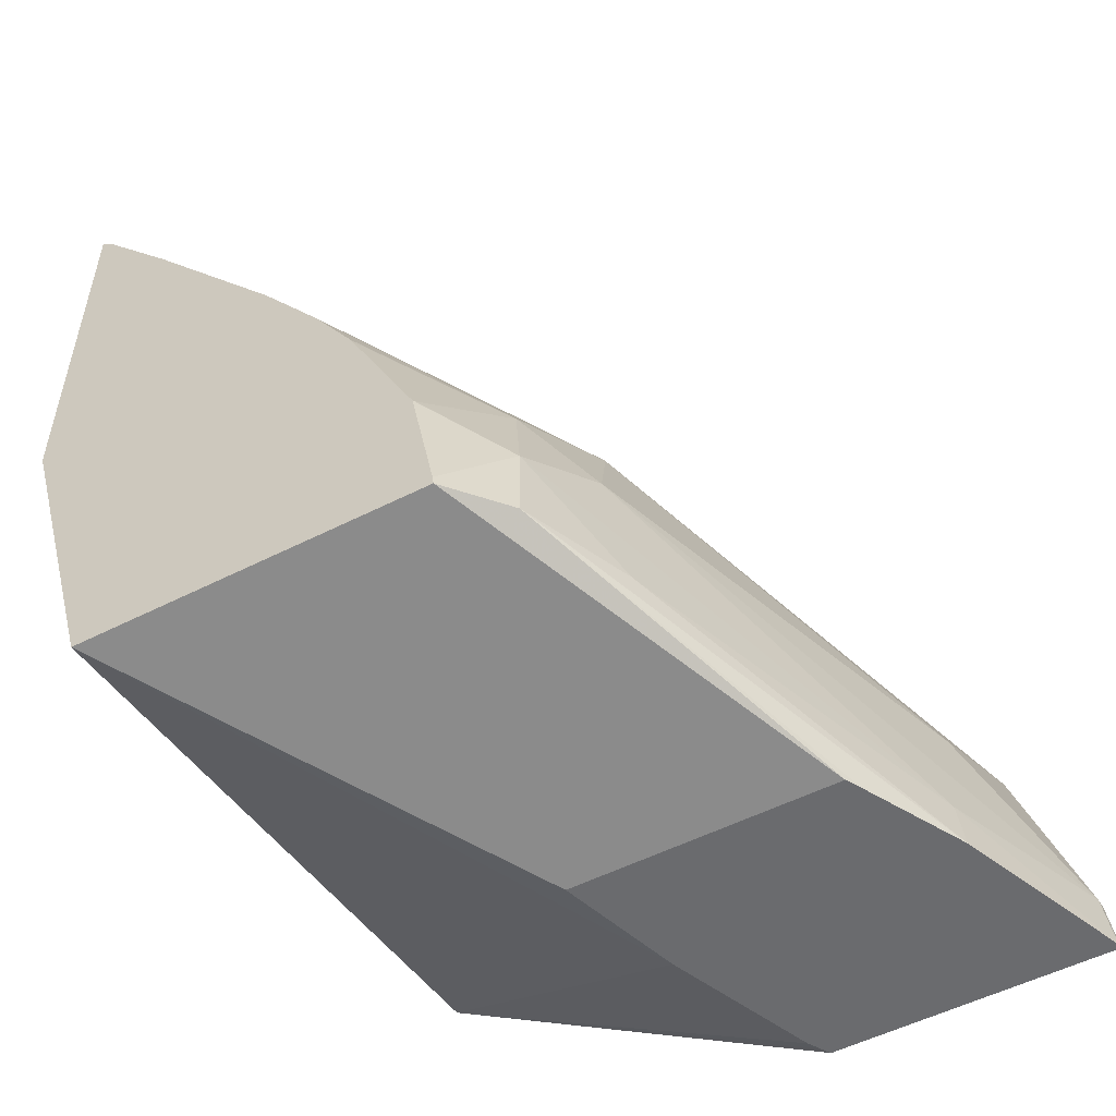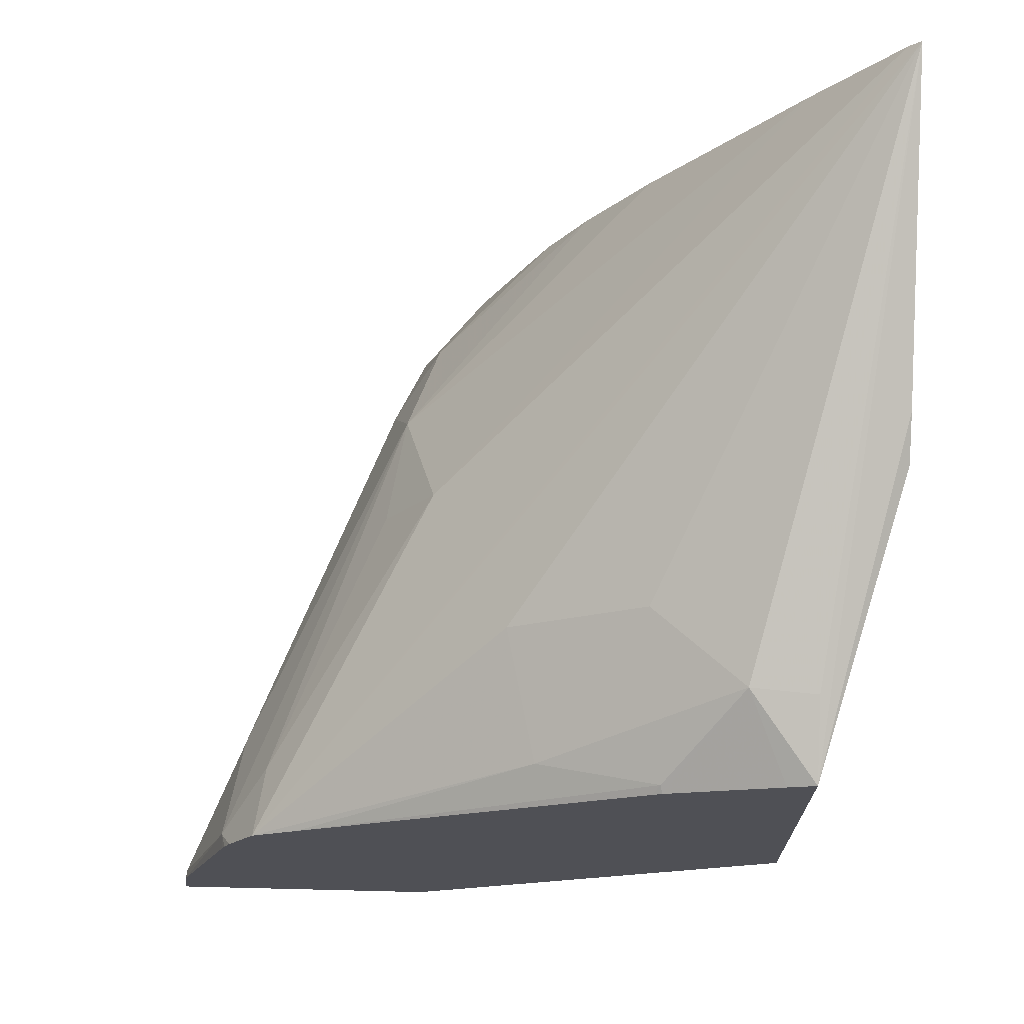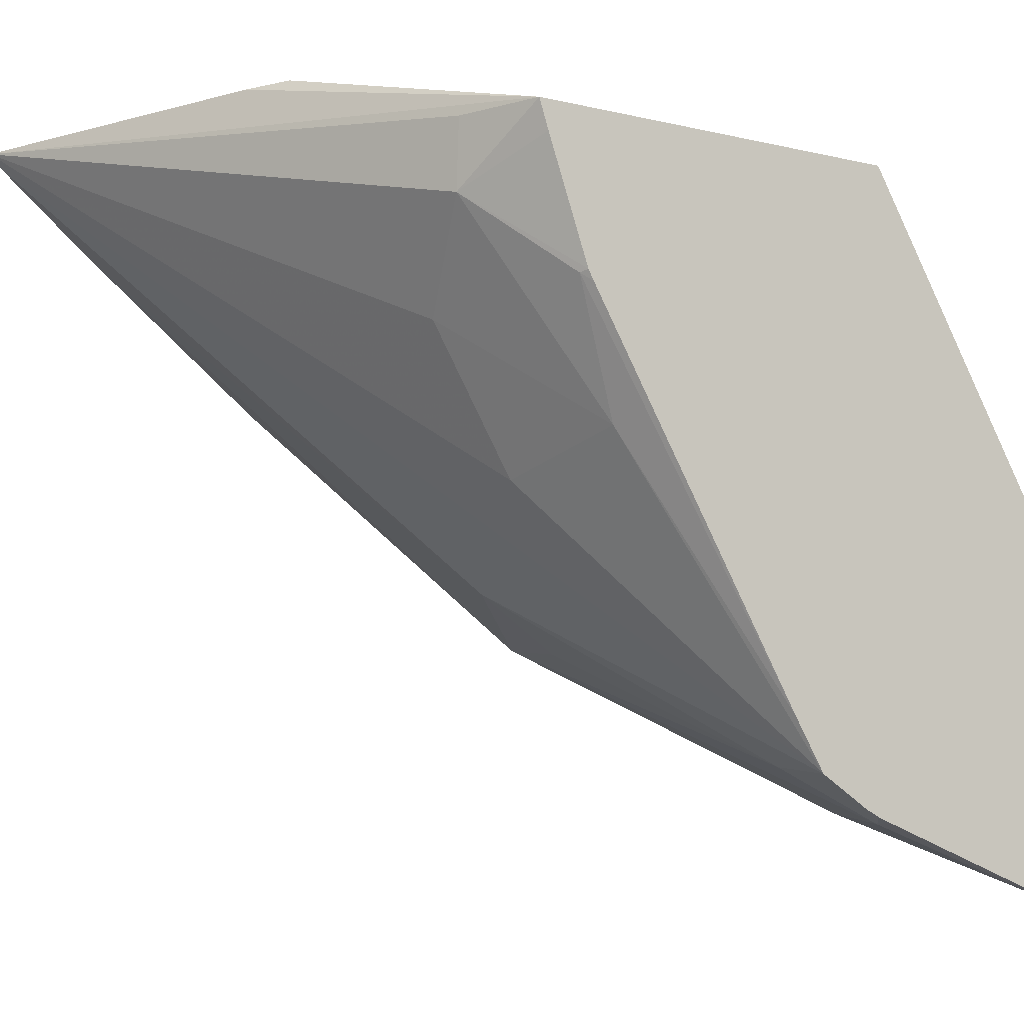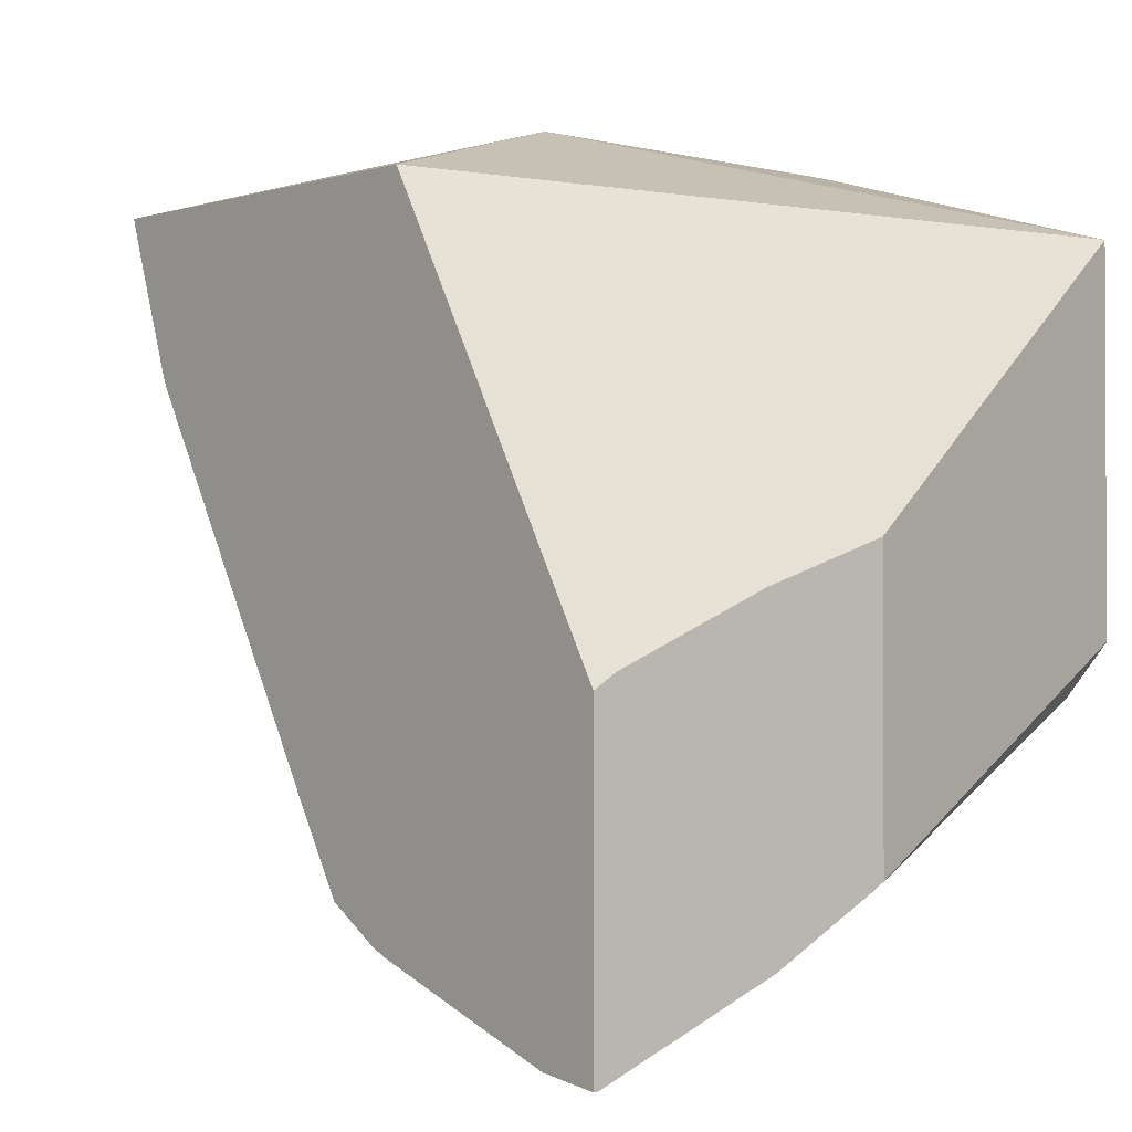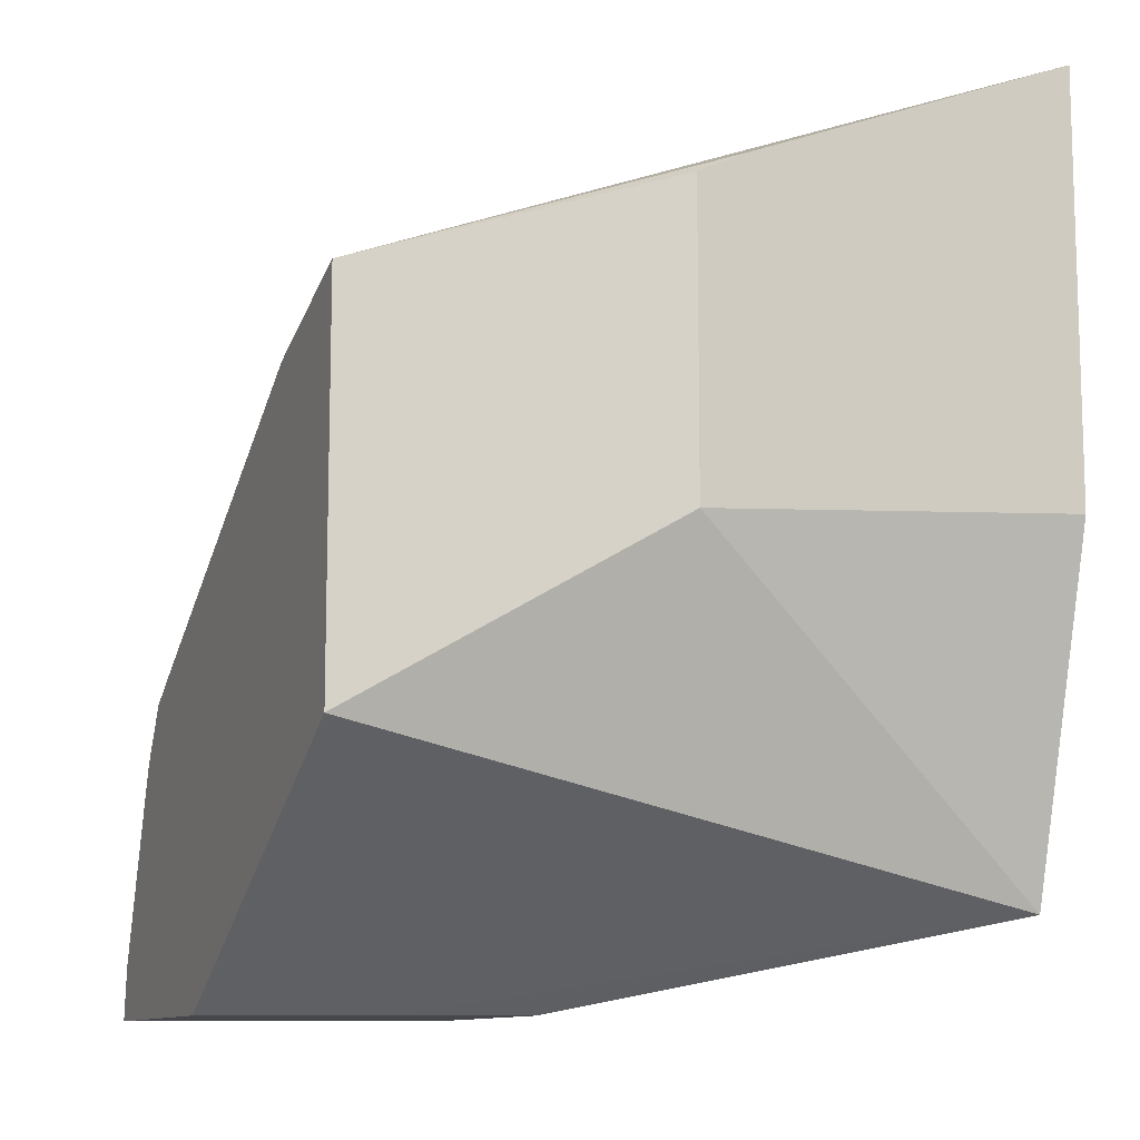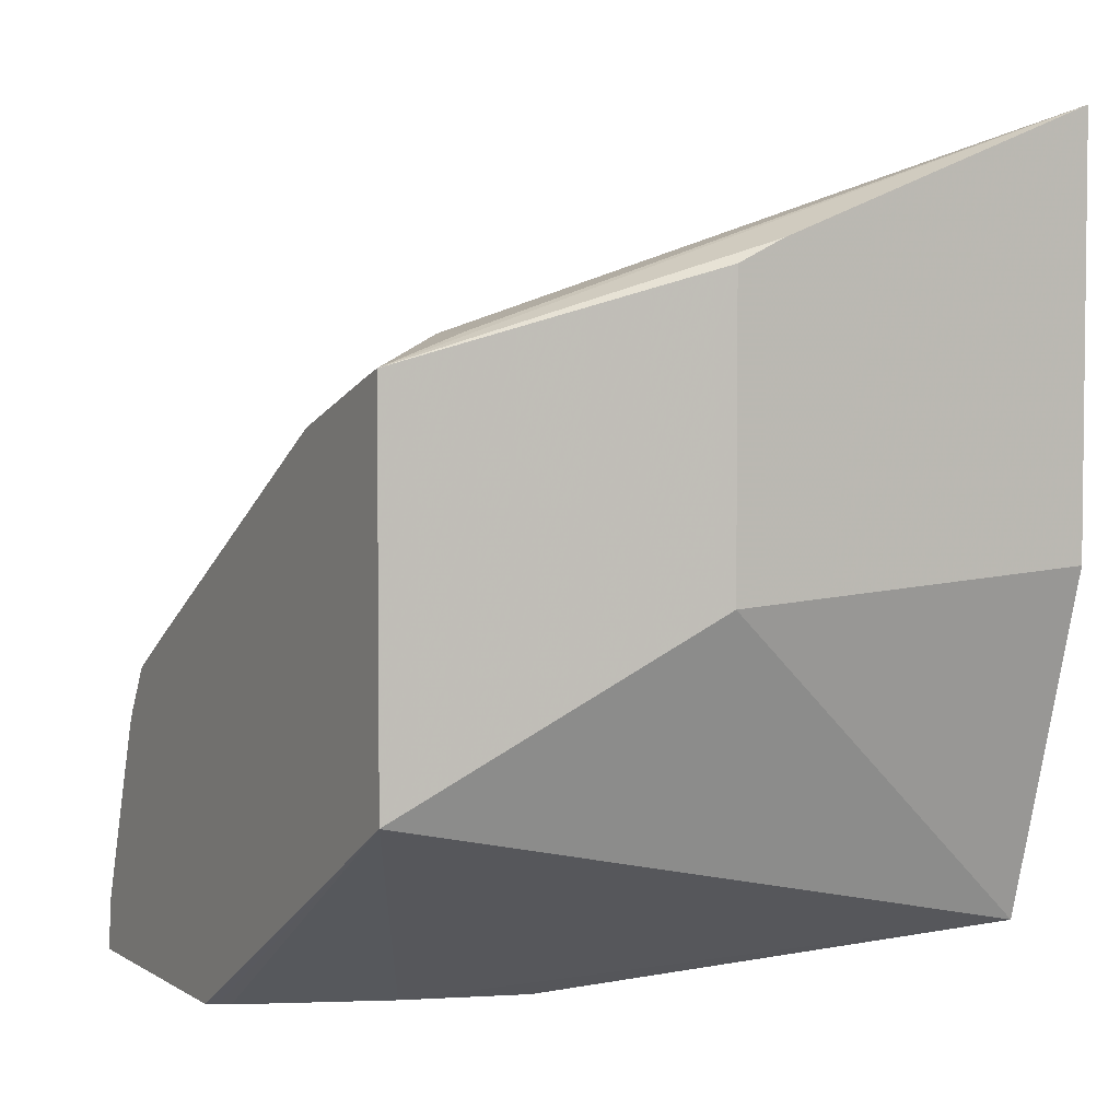
<metadata>
{"format":"obj","ext":"obj","renderer":"f3d","projection":"perspective","resolution":1024,"background":"white","views":[{"elev":-53.4,"azim":118.5,"up":"+Y"},{"elev":70.6,"azim":-88.6,"up":"+Y"},{"elev":-9.2,"azim":-122.5,"up":"+Z"},{"elev":-1.4,"azim":-40.3,"up":"+Z"},{"elev":-10.8,"azim":-22.2,"up":"+Y"},{"elev":3.9,"azim":-28.8,"up":"+Y"}]}
</metadata>
<code>
v -0.08 0.03277 0.06125
v -0.08344 0.03054 0.05859
v -0.08344 0.03112 0.05956
v -0.08404 0.03132 0.06021
v -0.08408 0.03132 0.06068
v -0.08465 0.03111 0.06068
v -0.08228 0.03188 0.06125
v -0.08 0.02987 0.06125
v -0.08 0.0327 0.06117
v -0.08465 0.02903 0.05672
v -0.08438 0.0304 0.0588
v -0.0846 0.03079 0.05966
v -0.08465 0.03076 0.05967
v -0.08465 0.03104 0.06048
v -0.0826 0.03172 0.06125
v -0.08465 0.02848 0.06068
v -0.0826 0.0297 0.06125
v -0.08 0.02747 0.06058
v -0.08 0.02747 0.06017
v -0.08 0.03199 0.06059
v -0.08228 0.03004 0.05802
v -0.08412 0.02897 0.05679
v -0.08454 0.02852 0.05643
v -0.08465 0.02869 0.05651
v -0.08465 0.02924 0.05706
v -0.08465 0.03072 0.0596
v -0.08465 0.02687 0.0579
v -0.08458 0.02687 0.05794
v -0.0845 0.02687 0.05799
v -0.08347 0.02687 0.05841
v -0.0826 0.02687 0.0587
v -0.08 0.02747 0.05813
v -0.08 0.03066 0.05957
v -0.08044 0.03022 0.05901
v -0.08141 0.02924 0.05776
v -0.08228 0.02946 0.05764
v -0.08465 0.02851 0.05643
v -0.08465 0.0286 0.05646
v -0.08374 0.0282 0.05653
v -0.08459 0.02727 0.056
v -0.08465 0.02726 0.056
v -0.08465 0.02687 0.05594
v -0.0826 0.02687 0.05685
v -0.08038 0.02747 0.05779
v -0.08 0.02754 0.05814
v -0.08 0.03001 0.05912
v -0.08064 0.02886 0.05797
v -0.08107 0.02845 0.05761
v -0.08339 0.0272 0.05647
v -0.08462 0.02687 0.05595
v -0.08271 0.02687 0.05679
v -0.08112 0.02747 0.05746
v -0.08043 0.02809 0.05783
v -0.0834 0.02687 0.05643
v -0.08 0.02845 0.05831
v -0.08 0.02953 0.05883
v -0.08002 0.02845 0.0583
v -0.08 0.0295 0.05881
f 1 2 3
f 1 3 4
f 1 4 5
f 1 5 6
f 1 6 7
f 1 7 15
f 1 15 17
f 1 17 8
f 1 8 19
f 1 19 32
f 1 32 45
f 1 45 55
f 1 55 58
f 1 58 56
f 1 56 46
f 1 46 33
f 1 33 20
f 1 20 9
f 1 9 10
f 1 10 2
f 2 11 3
f 2 10 11
f 3 11 4
f 4 11 12
f 4 12 13
f 4 13 14
f 4 14 6
f 4 6 5
f 6 15 7
f 6 14 13
f 6 13 26
f 6 26 25
f 6 25 10
f 6 10 24
f 6 24 38
f 6 38 37
f 6 37 41
f 6 41 42
f 6 42 27
f 6 27 16
f 6 16 17
f 6 17 15
f 8 17 18
f 8 18 19
f 9 20 21
f 9 21 10
f 10 21 22
f 10 22 23
f 10 23 24
f 10 25 11
f 11 25 12
f 12 25 26
f 12 26 13
f 16 27 28
f 16 28 29
f 16 29 30
f 16 30 18
f 16 18 17
f 18 30 31
f 18 31 19
f 19 31 43
f 19 43 32
f 20 33 34
f 20 34 35
f 20 35 21
f 21 36 22
f 21 35 36
f 22 36 35
f 22 35 23
f 23 37 38
f 23 38 24
f 23 35 39
f 23 39 40
f 23 40 41
f 23 41 37
f 27 42 50
f 27 50 54
f 27 54 51
f 27 51 43
f 27 43 31
f 27 31 30
f 27 30 29
f 27 29 28
f 32 43 44
f 32 44 45
f 33 46 34
f 34 46 35
f 35 47 48
f 35 48 39
f 35 46 47
f 39 48 40
f 40 49 50
f 40 50 41
f 40 48 49
f 41 50 42
f 43 51 44
f 44 52 53
f 44 53 45
f 44 51 54
f 44 54 52
f 45 53 55
f 46 56 47
f 47 55 57
f 47 57 53
f 47 53 48
f 47 56 58
f 47 58 55
f 48 53 49
f 49 53 52
f 49 52 54
f 49 54 50
f 53 57 55

</code>
